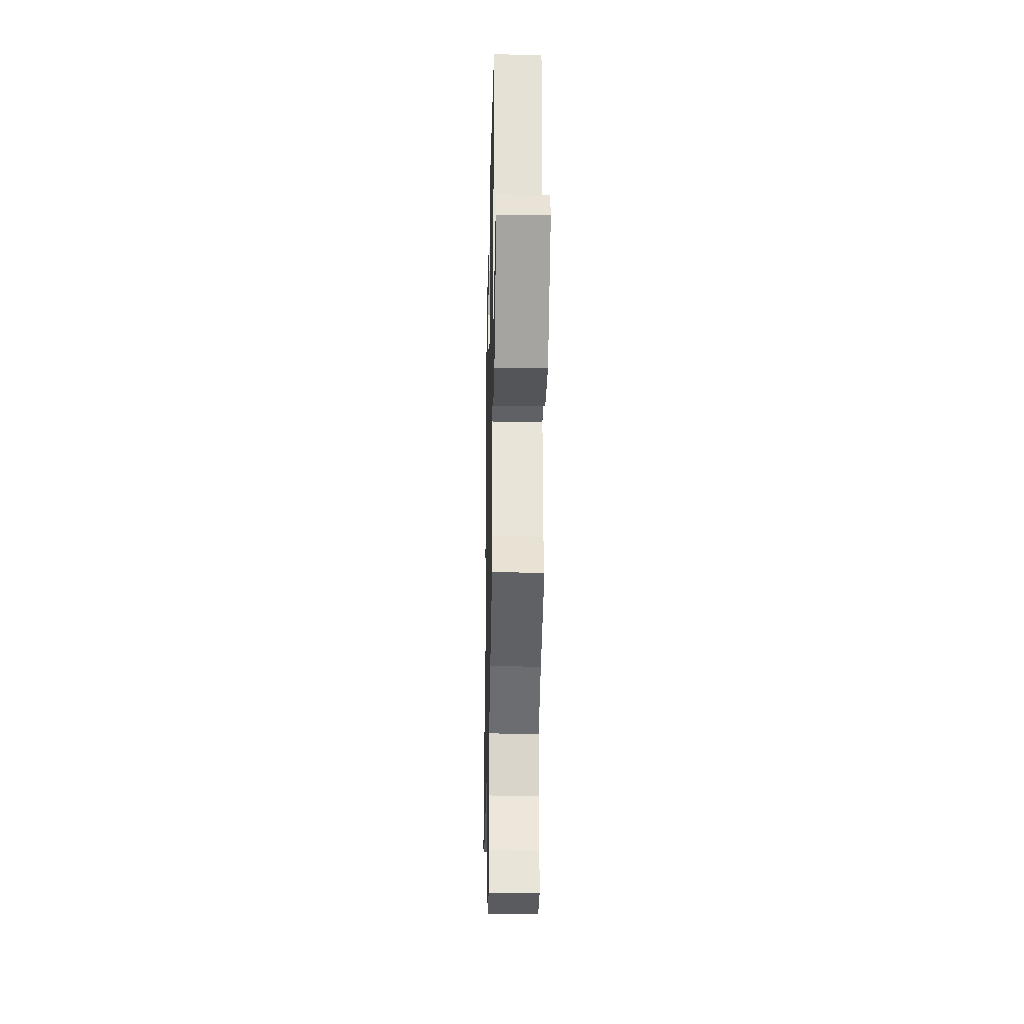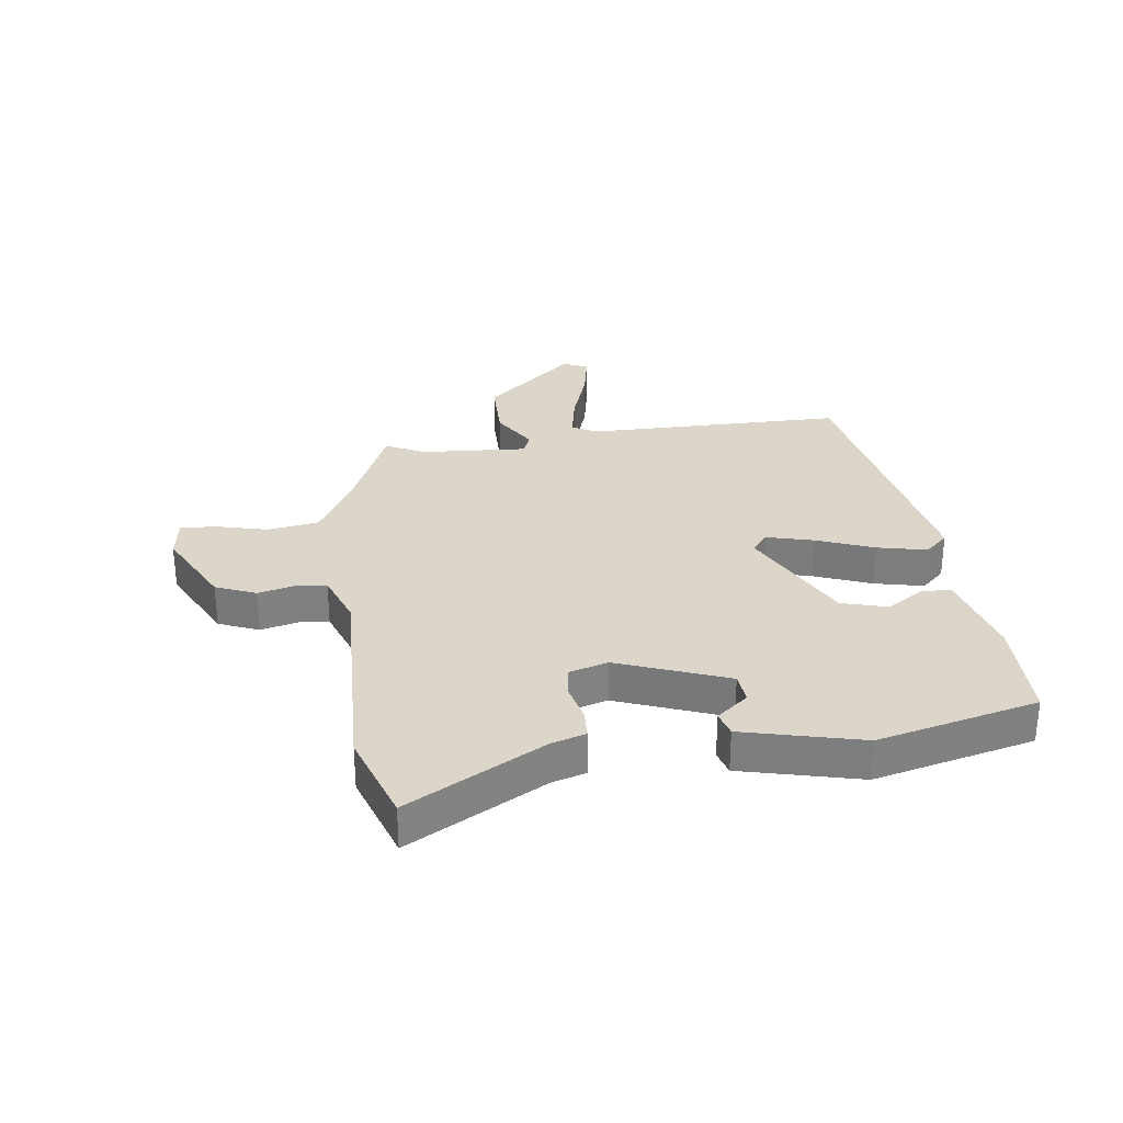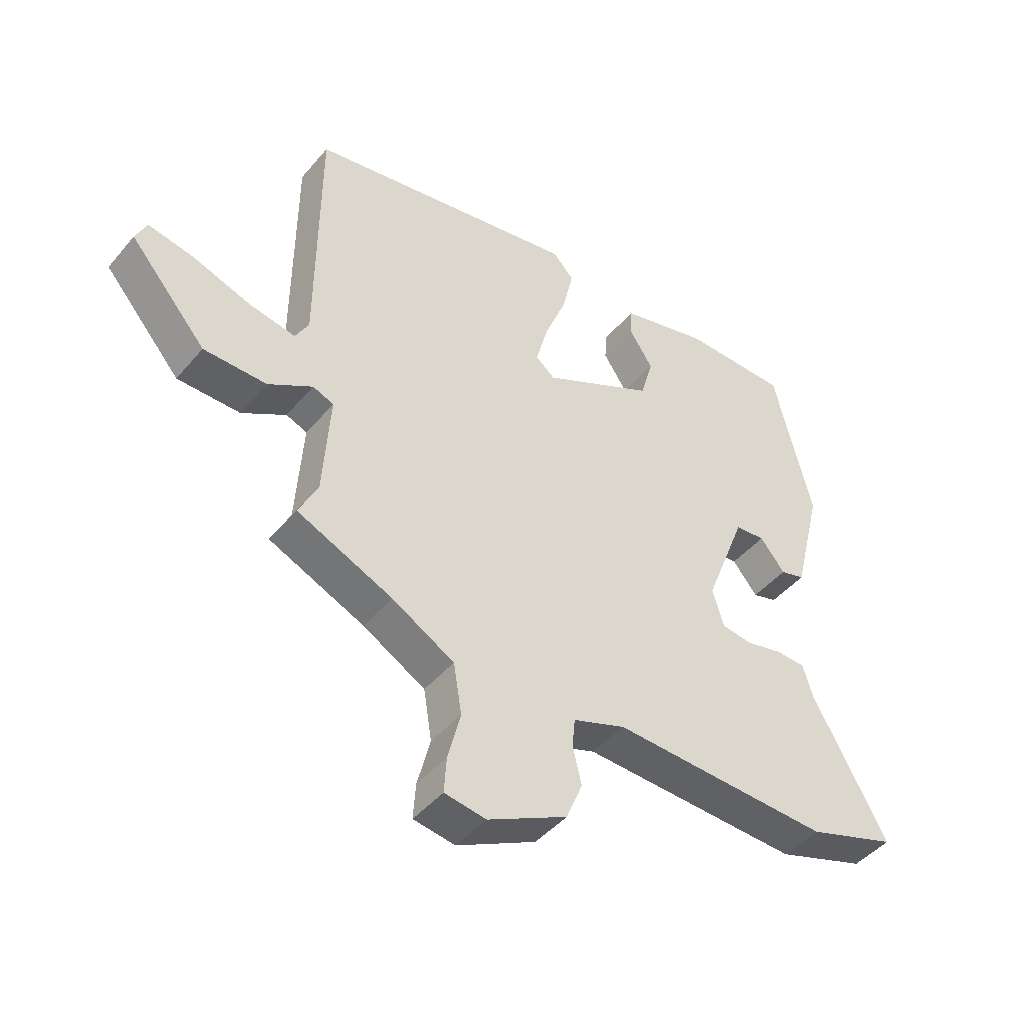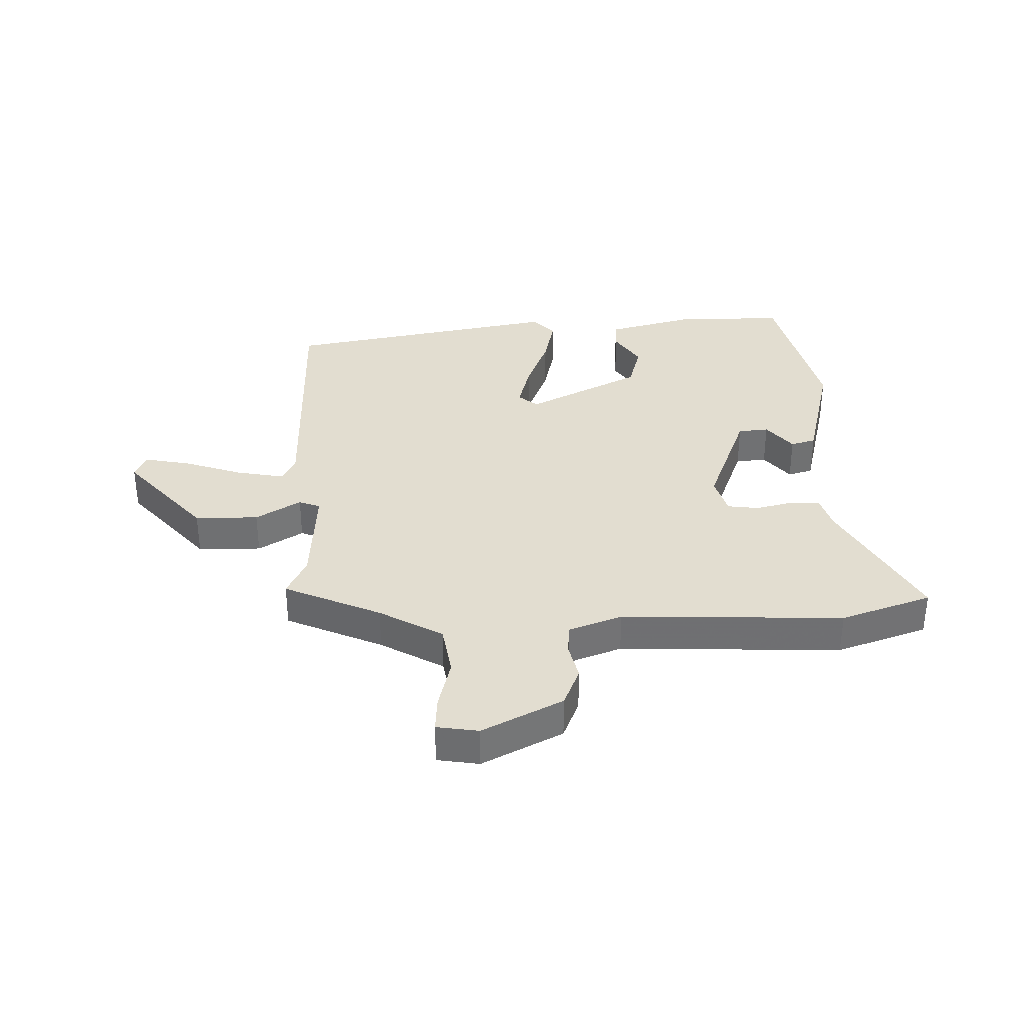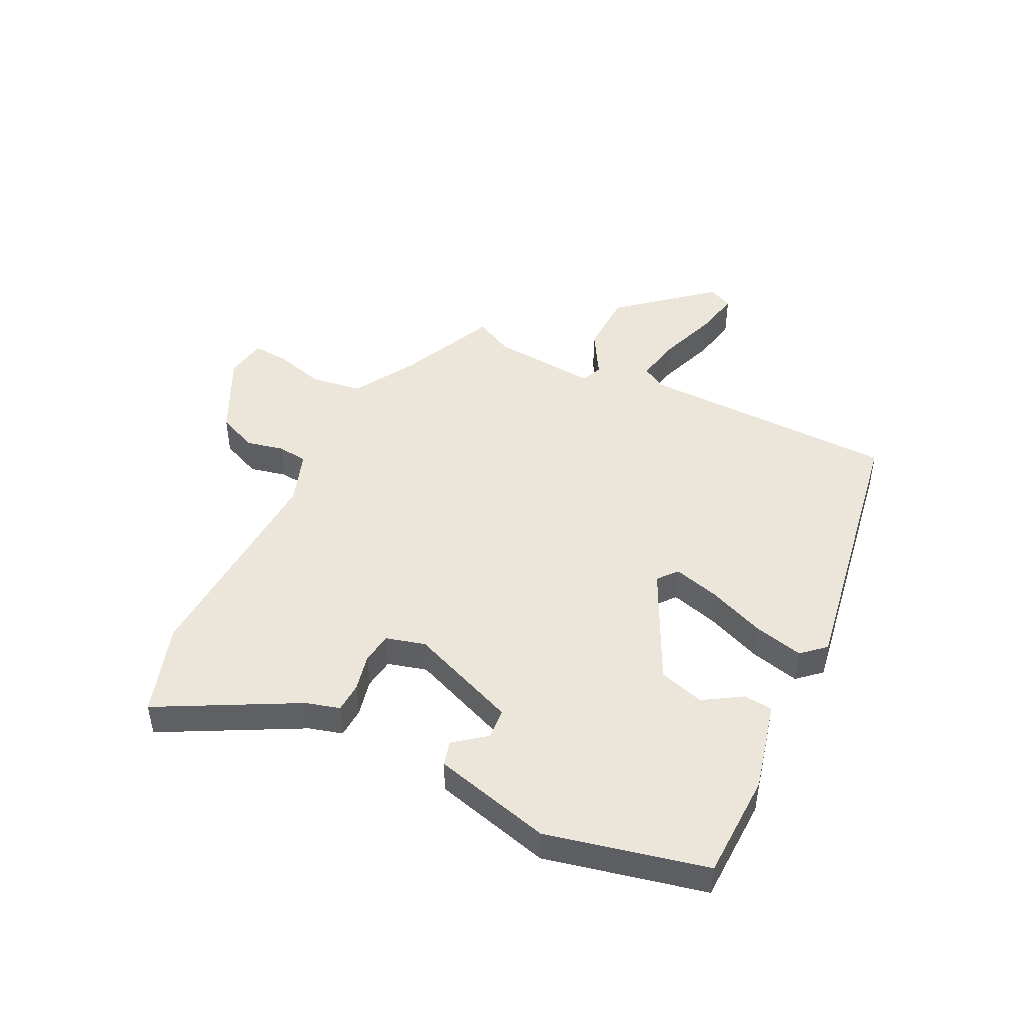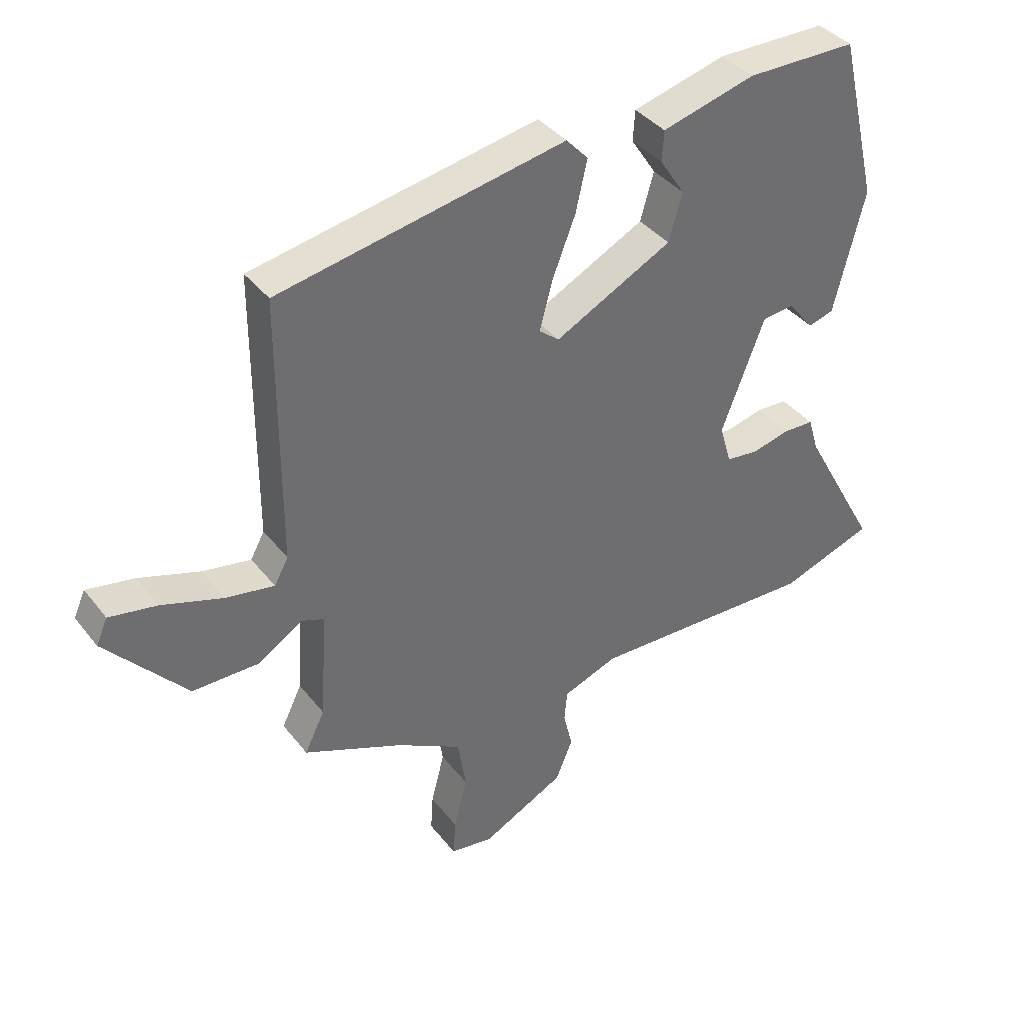
<metadata>
{"format":"obj","ext":"obj","renderer":"f3d","projection":"perspective","resolution":1024,"background":"white","views":[{"elev":-24.3,"azim":88.8,"up":"+Z"},{"elev":30.1,"azim":-97.6,"up":"+Y"},{"elev":-45.2,"azim":142.7,"up":"+Z"},{"elev":35.2,"azim":178.4,"up":"+Y"},{"elev":46.7,"azim":-63.0,"up":"+Y"},{"elev":38.5,"azim":146.4,"up":"+Z"}]}
</metadata>
<code>
v 0.491 0.07 -0.406
v 0.327 0.07 -0.478
v 0.22 0.07 -0.539
v 0.206 0.07 -0.626
v 0.228 0.07 -0.712
v 0.232 0.07 -0.773
v 0.161 0.07 -0.784
v 0.025 0.07 -0.715
v -0.003 0.07 -0.647
v 0.012 0.07 -0.584
v 0.007 0.07 -0.533
v -0.083 0.07 -0.5
v -0.459 0.07 -0.514
v -0.613 0.07 -0.462
v -0.486 0.07 -0.231
v -0.469 0.07 -0.174
v -0.418 0.07 -0.172
v -0.355 0.07 -0.187
v -0.302 0.07 -0.18
v -0.283 0.07 -0.114
v -0.354 0.07 0.071
v -0.406 0.07 0.076
v -0.449 0.07 0.023
v -0.491 0.07 0.035
v -0.541 0.07 0.236
v -0.476 0.07 0.507
v -0.295 0.07 0.509
v -0.142 0.07 0.469
v -0.139 0.07 0.419
v -0.18 0.07 0.356
v -0.158 0.07 0.278
v 0.035 0.07 0.18
v 0.068 0.07 0.207
v 0.047 0.07 0.286
v 0.009 0.07 0.383
v -0.01 0.07 0.467
v 0.026 0.07 0.506
v 0.496 0.07 0.42
v 0.498 0.07 -0.018
v 0.521 0.07 -0.06
v 0.601 0.07 -0.045
v 0.701 0.07 -0.011
v 0.779 0.07 0.004
v 0.798 0.07 -0.038
v 0.666 0.07 -0.19
v 0.558 0.07 -0.191
v 0.482 0.07 -0.145
v 0.446 0.07 -0.159
v 0.458 0.07 -0.339
v 0.491 0 -0.406
v 0.327 0 -0.478
v 0.22 0 -0.539
v 0.206 0 -0.626
v 0.228 0 -0.712
v 0.232 0 -0.773
v 0.161 0 -0.784
v 0.025 0 -0.715
v -0.003 0 -0.647
v 0.012 0 -0.584
v 0.007 0 -0.533
v -0.083 0 -0.5
v -0.459 0 -0.514
v -0.613 0 -0.462
v -0.486 0 -0.231
v -0.469 0 -0.174
v -0.418 0 -0.172
v -0.355 0 -0.187
v -0.302 0 -0.18
v -0.283 0 -0.114
v -0.354 0 0.071
v -0.406 0 0.076
v -0.449 0 0.023
v -0.491 0 0.035
v -0.541 0 0.236
v -0.476 0 0.507
v -0.295 0 0.509
v -0.142 0 0.469
v -0.139 0 0.419
v -0.18 0 0.356
v -0.158 0 0.278
v 0.035 0 0.18
v 0.068 0 0.207
v 0.047 0 0.286
v 0.009 0 0.383
v -0.01 0 0.467
v 0.026 0 0.506
v 0.496 0 0.42
v 0.498 0 -0.018
v 0.521 0 -0.06
v 0.601 0 -0.045
v 0.701 0 -0.011
v 0.779 0 0.004
v 0.798 0 -0.038
v 0.666 0 -0.19
v 0.558 0 -0.191
v 0.482 0 -0.145
v 0.446 0 -0.159
v 0.458 0 -0.339
f 44 45 46 47
f 42 43 44 47
f 41 42 47 48
f 40 41 48
f 39 40 48
f 38 39 48
f 37 38 48
f 34 35 36 37
f 33 34 37 48
f 32 33 48 49
f 27 28 29 30
f 27 30 31
f 26 27 31
f 25 26 31
f 22 23 24 25
f 21 22 25 31
f 20 21 31 32
f 15 16 17 18
f 15 18 19
f 12 13 14 15
f 11 12 15 19
f 7 8 9 10
f 7 10 11
f 4 5 6 7
f 3 4 7 11
f 2 3 11 19
f 19 20 32 49
f 1 2 19 49
f 96 95 94 93
f 96 93 92 91
f 97 96 91 90
f 97 90 89
f 97 89 88
f 97 88 87
f 97 87 86
f 86 85 84 83
f 97 86 83 82
f 98 97 82 81
f 79 78 77 76
f 80 79 76
f 80 76 75
f 80 75 74
f 74 73 72 71
f 80 74 71 70
f 81 80 70 69
f 67 66 65 64
f 68 67 64
f 64 63 62 61
f 68 64 61 60
f 59 58 57 56
f 60 59 56
f 56 55 54 53
f 60 56 53 52
f 68 60 52 51
f 98 81 69 68
f 98 68 51 50
f 1 50 51 2
f 2 51 52 3
f 3 52 53 4
f 4 53 54 5
f 5 54 55 6
f 6 55 56 7
f 7 56 57 8
f 8 57 58 9
f 9 58 59 10
f 10 59 60 11
f 11 60 61 12
f 12 61 62 13
f 13 62 63 14
f 14 63 64 15
f 15 64 65 16
f 16 65 66 17
f 17 66 67 18
f 18 67 68 19
f 19 68 69 20
f 20 69 70 21
f 21 70 71 22
f 22 71 72 23
f 23 72 73 24
f 24 73 74 25
f 25 74 75 26
f 26 75 76 27
f 27 76 77 28
f 28 77 78 29
f 29 78 79 30
f 30 79 80 31
f 31 80 81 32
f 32 81 82 33
f 33 82 83 34
f 34 83 84 35
f 35 84 85 36
f 36 85 86 37
f 37 86 87 38
f 38 87 88 39
f 39 88 89 40
f 40 89 90 41
f 41 90 91 42
f 42 91 92 43
f 43 92 93 44
f 44 93 94 45
f 45 94 95 46
f 46 95 96 47
f 47 96 97 48
f 48 97 98 49
f 49 98 50 1

</code>
